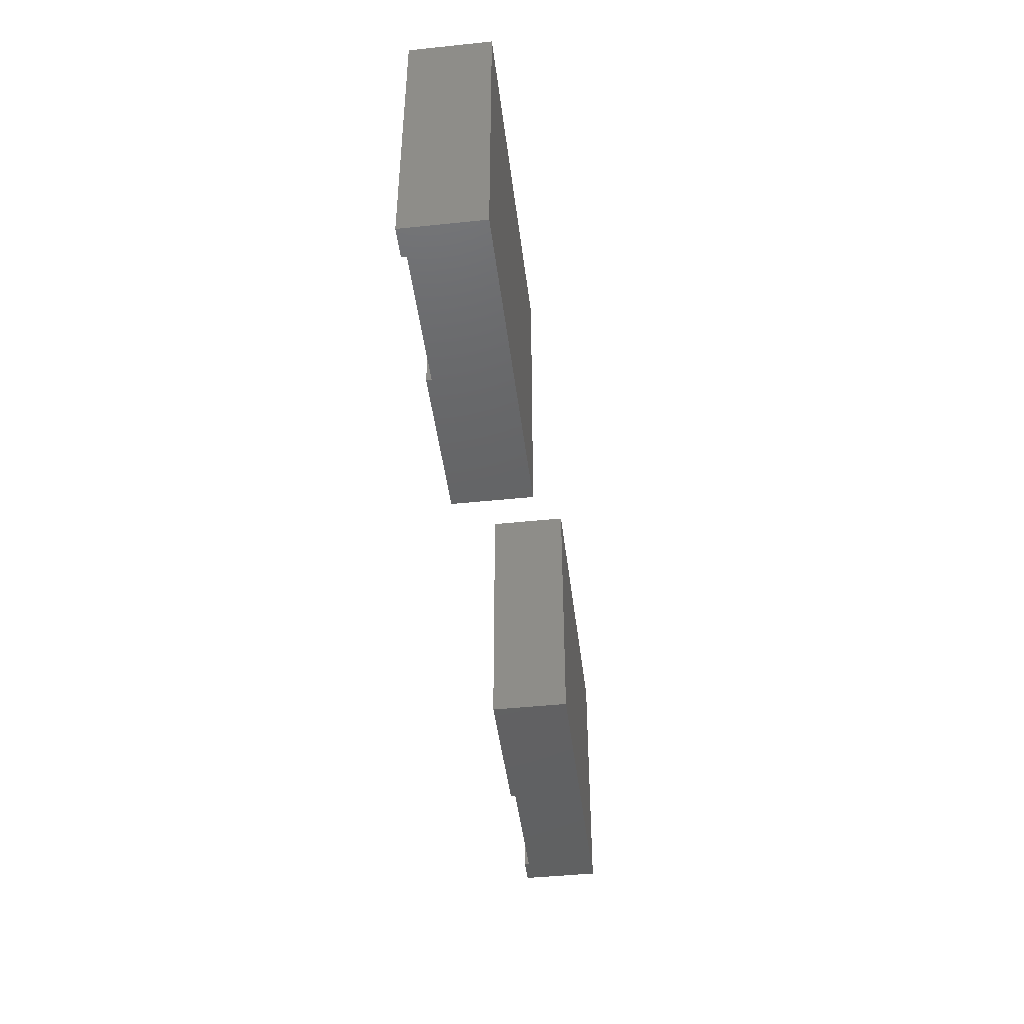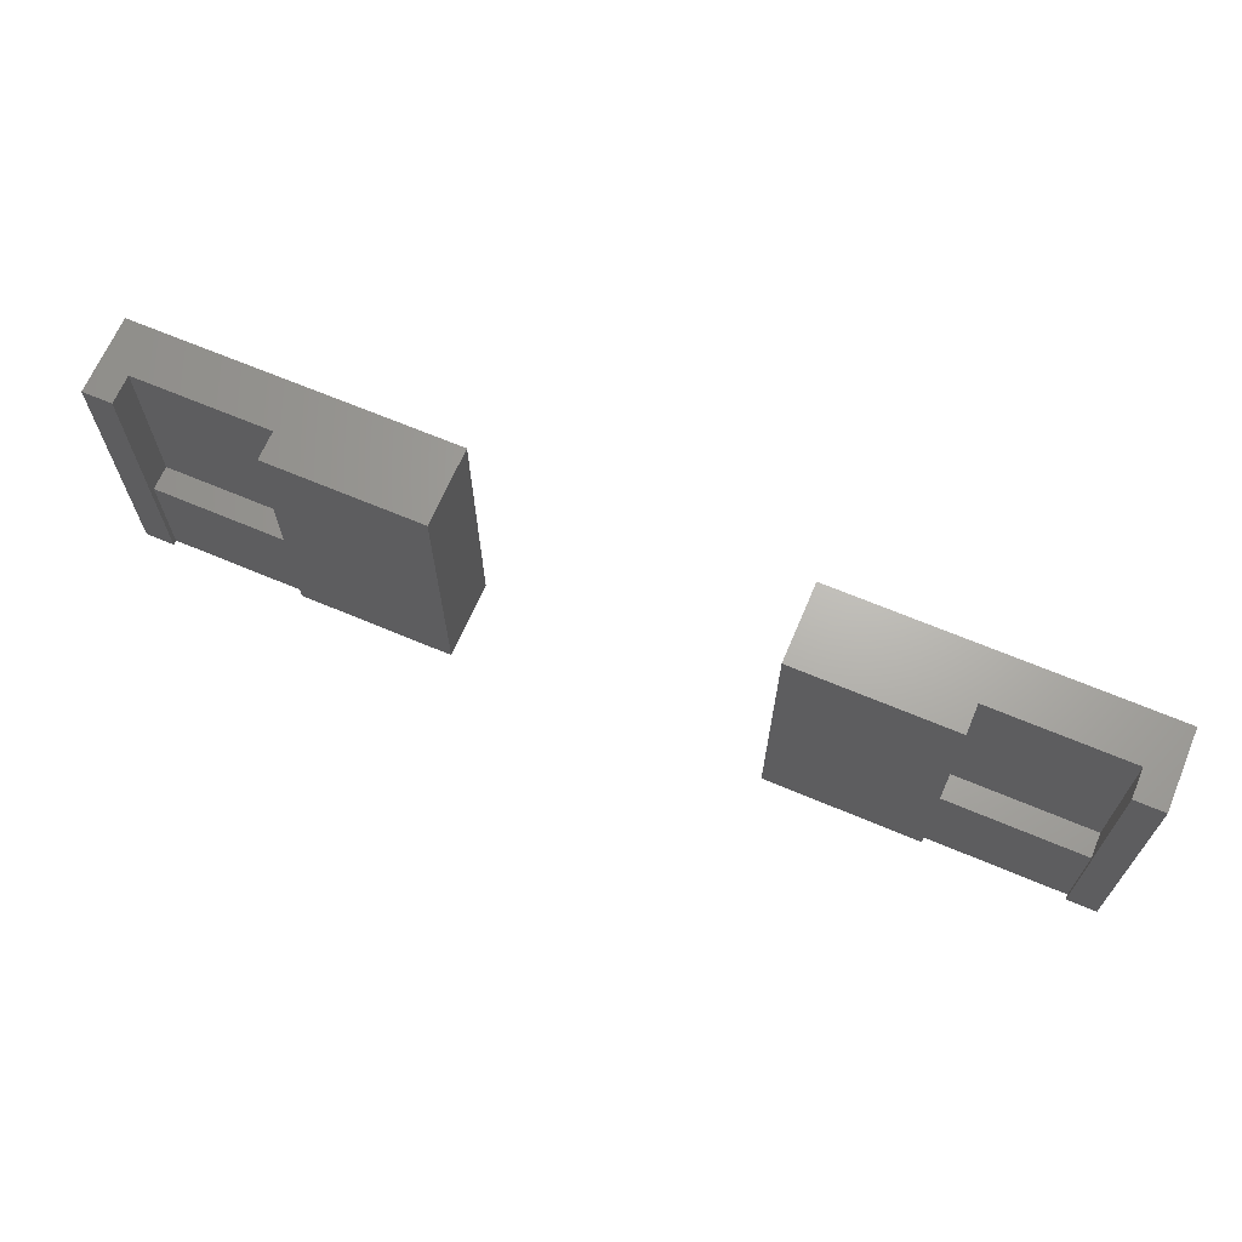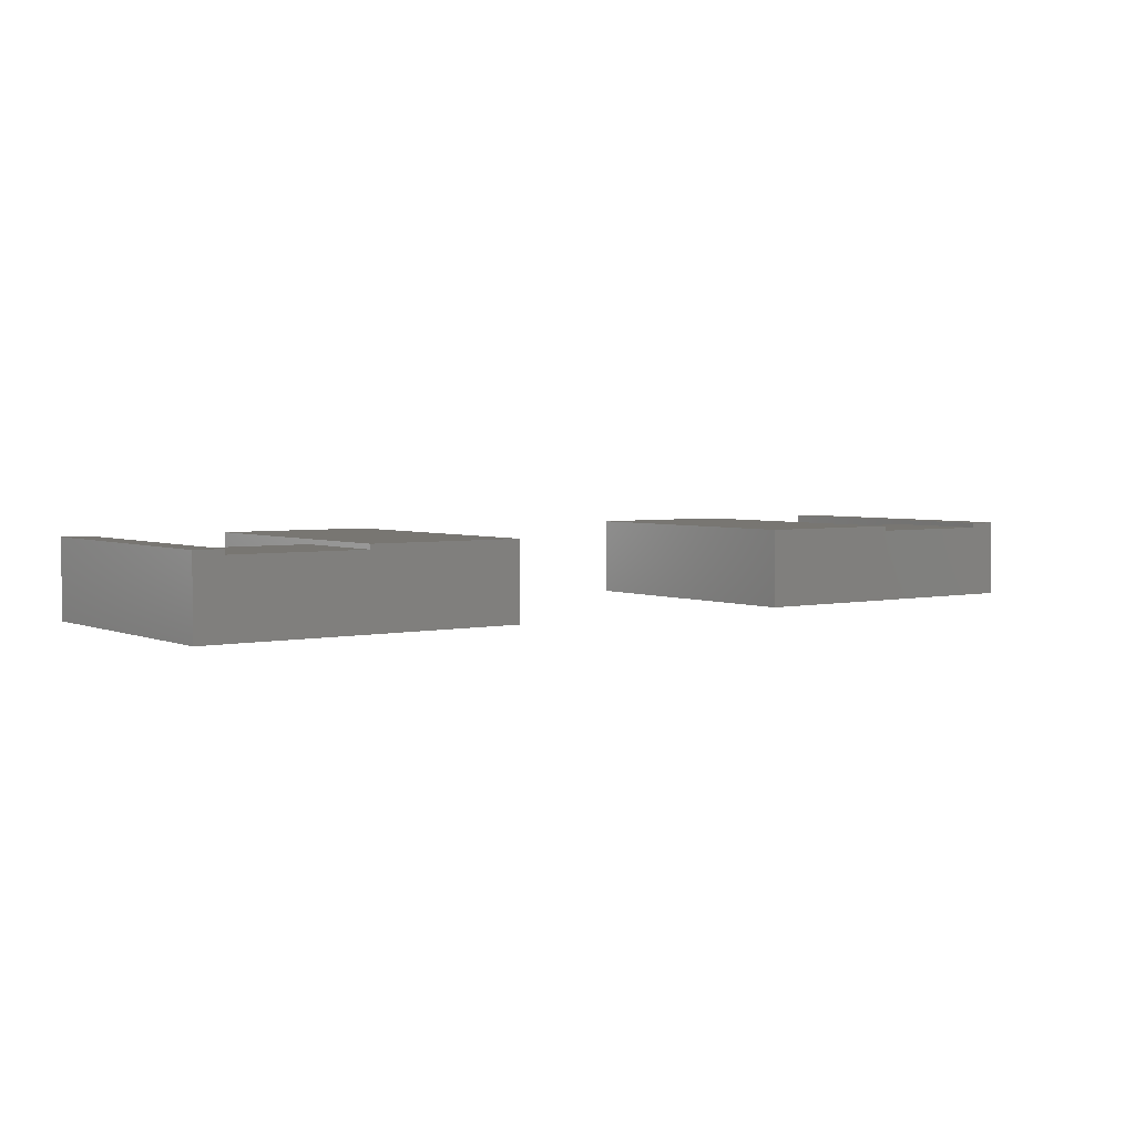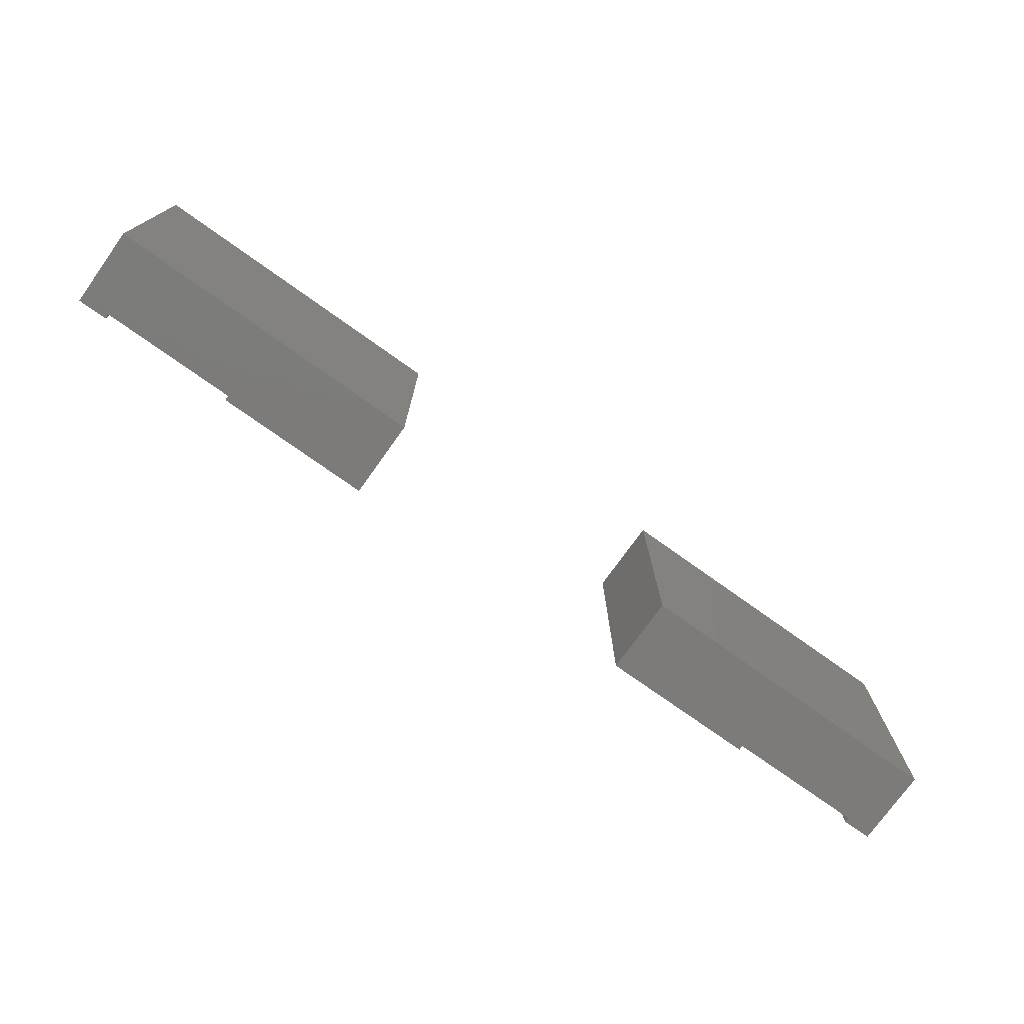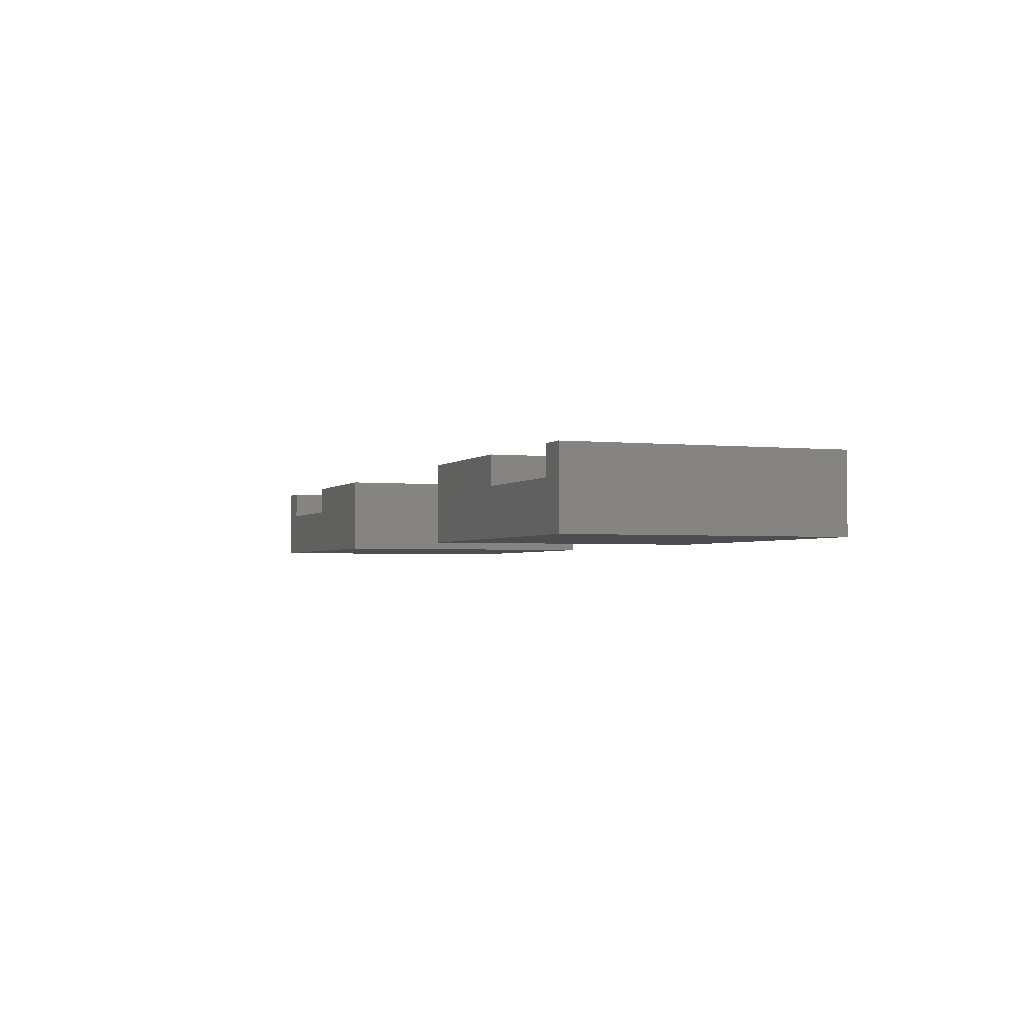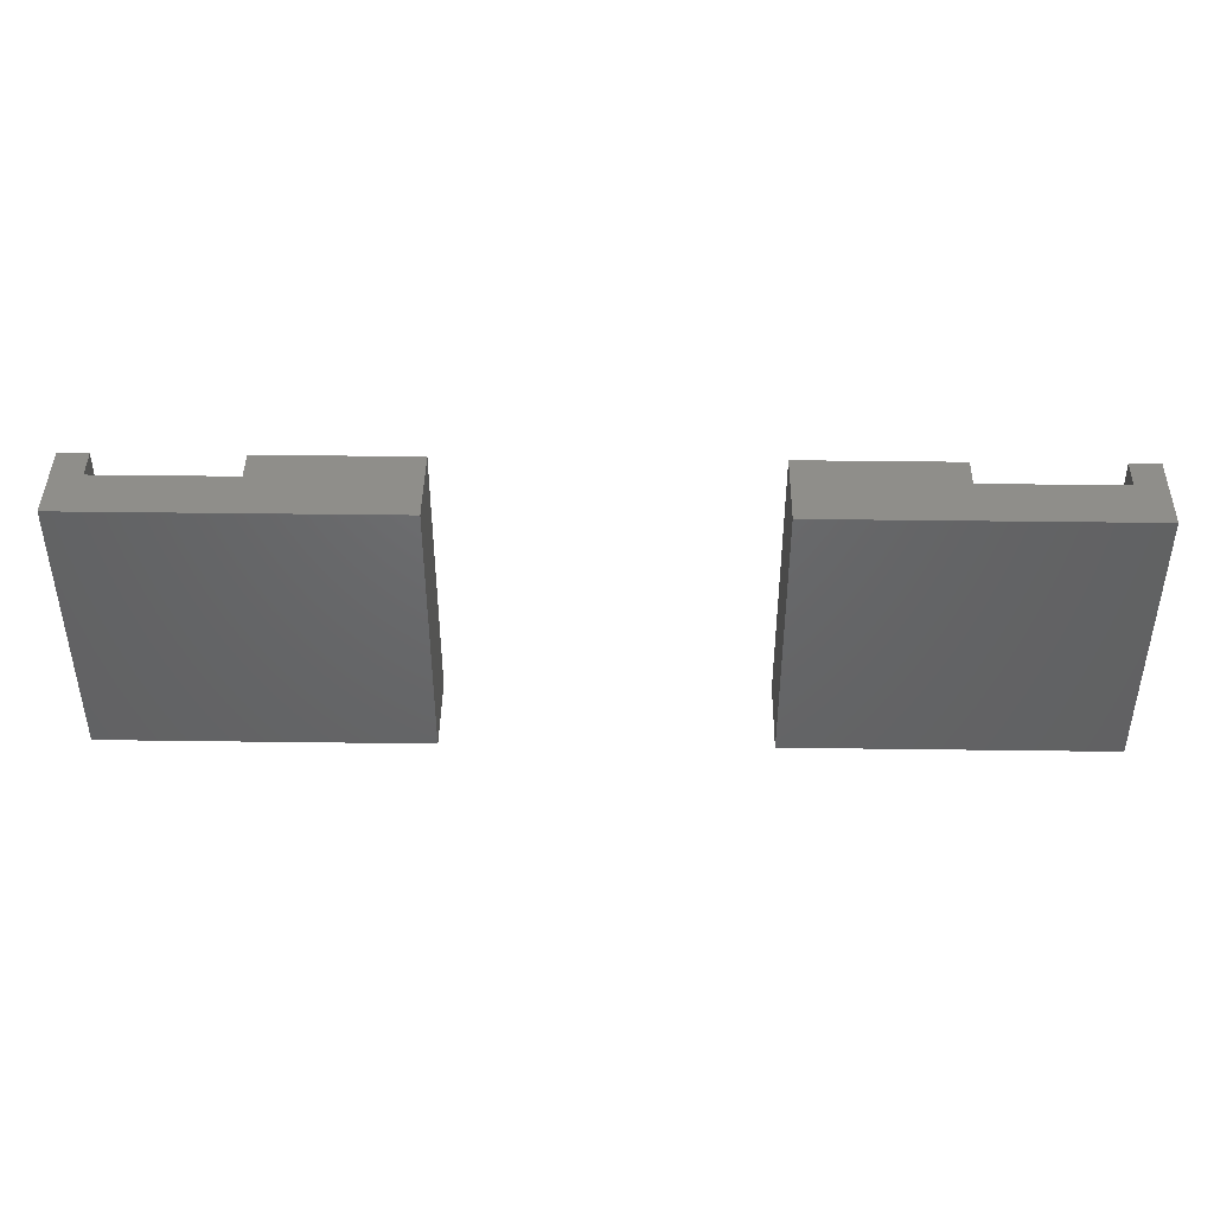
<metadata>
{"format":"stl","ext":"stl","renderer":"f3d","projection":"perspective","resolution":1024,"background":"white","views":[{"elev":-44.9,"azim":96.9,"up":"+Y"},{"elev":66.7,"azim":23.0,"up":"+Y"},{"elev":3.6,"azim":-36.4,"up":"+Z"},{"elev":-74.9,"azim":144.5,"up":"+Y"},{"elev":-2.4,"azim":-110.7,"up":"+Z"},{"elev":42.9,"azim":-179.1,"up":"+Y"}]}
</metadata>
<code>
# stl→obj: 44 verts, 80 faces
v 49 26.25 -21.5
v 49 -2.25 -21.5
v 49 -2.25 -29.5
v 49 26.25 -29.5
v 46 -2.25 -21.5
v 32 -2.25 -22
v 46 -2.25 -22
v 16 -2.25 -21.5
v 32 -2.25 -21.5
v 24.5 -2.25 -29.5
v 16 -2.25 -29.5
v 46 26.25 -21.5
v 46 26.25 -24.5
v 24.5 26.25 -29.5
v 32 26.25 -21.5
v 16 26.25 -29.5
v 16 26.25 -21.5
v 32 26.25 -24.5
v 32 9 -24.5
v 32 9 -22
v 46 9 -22
v 46 9 -24.5
v -16 -2.25 -29.5
v -16 26.25 -29.5
v -16 26.25 -21.5
v -16 -2.25 -21.5
v -32 -2.25 -21.5
v -46 -2.25 -22
v -32 -2.25 -22
v -49 -2.25 -21.5
v -46 -2.25 -21.5
v -24.5 -2.25 -29.5
v -49 -2.25 -29.5
v -32 26.25 -21.5
v -24.5 26.25 -29.5
v -32 26.25 -24.5
v -49 26.25 -29.5
v -46 26.25 -21.5
v -49 26.25 -21.5
v -46 26.25 -24.5
v -46 9 -22
v -46 9 -24.5
v -32 9 -22
v -32 9 -24.5
f 1 2 3
f 4 1 3
f 3 2 5
f 6 3 7
f 7 3 5
f 8 3 6
f 8 6 9
f 10 3 8
f 11 10 8
f 1 12 5
f 2 1 5
f 1 4 12
f 13 4 14
f 15 16 17
f 18 16 15
f 12 4 13
f 13 14 16
f 13 16 18
f 14 4 10
f 10 4 3
f 16 14 11
f 11 14 10
f 16 11 17
f 17 11 8
f 15 17 8
f 9 15 8
f 15 9 6
f 19 15 20
f 20 15 6
f 18 15 19
f 6 7 21
f 20 6 21
f 5 12 7
f 21 12 13
f 7 12 21
f 21 13 22
f 19 22 13
f 18 19 13
f 21 22 20
f 20 22 19
f 23 24 25
f 26 23 25
f 23 26 27
f 28 23 29
f 29 23 27
f 30 23 28
f 30 28 31
f 32 23 30
f 33 32 30
f 25 34 27
f 26 25 27
f 35 24 32
f 32 24 23
f 25 24 34
f 34 24 35
f 36 35 37
f 38 37 39
f 40 37 38
f 34 35 36
f 36 37 40
f 37 35 33
f 33 35 32
f 30 39 33
f 33 39 37
f 38 39 30
f 31 38 30
f 40 41 42
f 38 41 40
f 28 41 38
f 31 28 38
f 43 41 28
f 29 43 28
f 36 44 34
f 34 44 43
f 34 43 29
f 34 29 27
f 36 40 42
f 44 36 42
f 42 41 44
f 44 41 43

</code>
